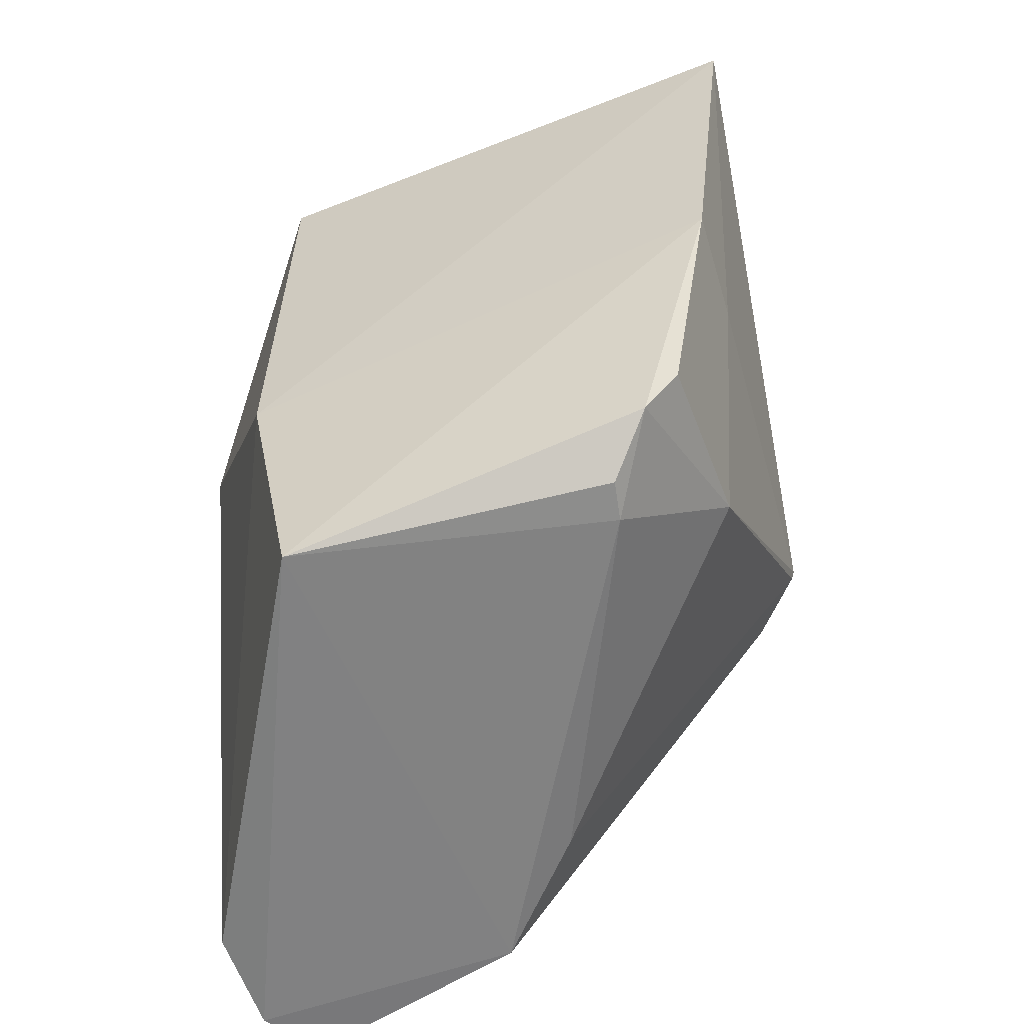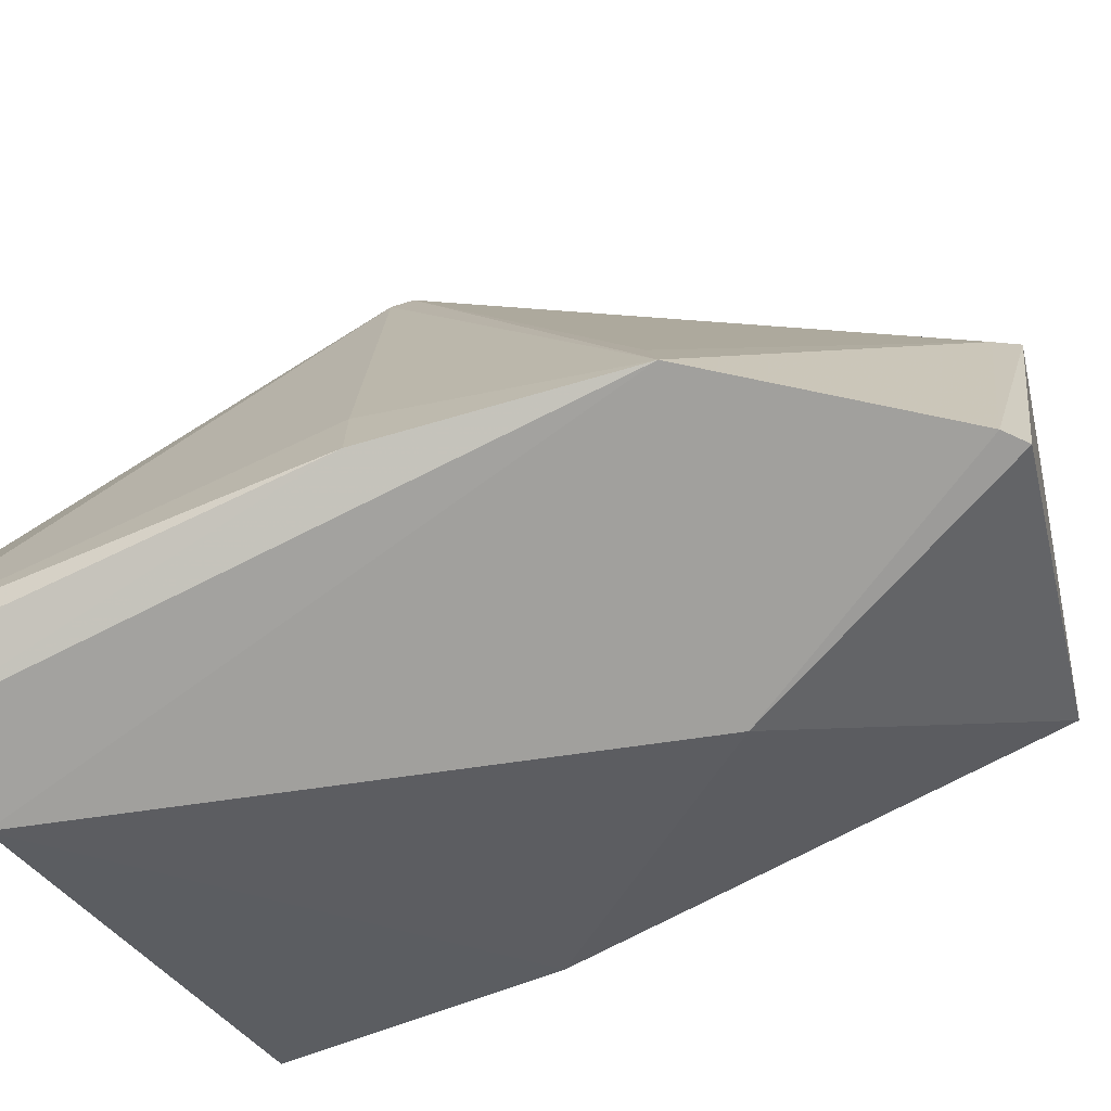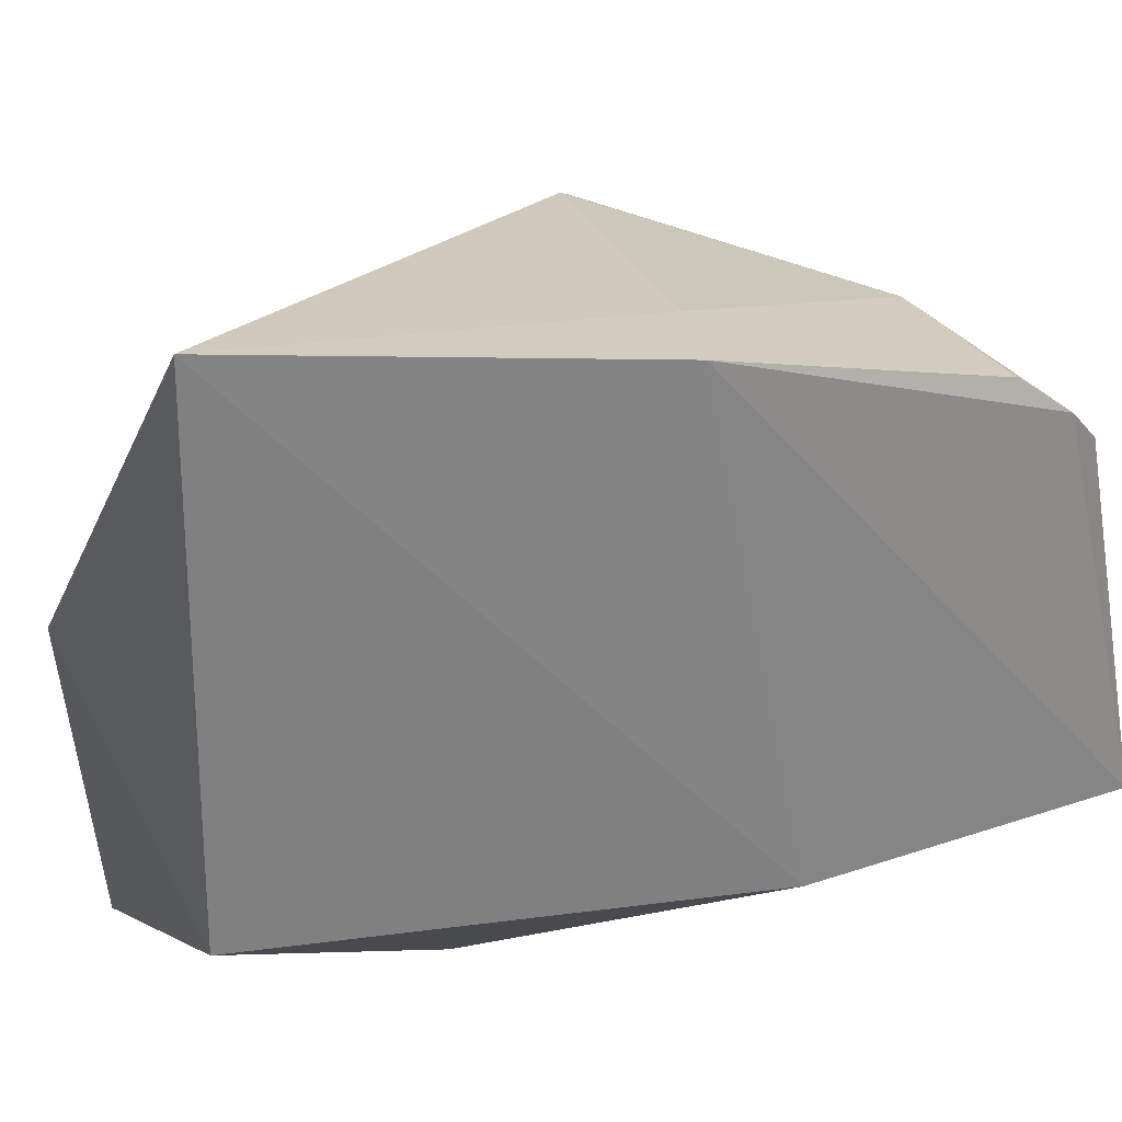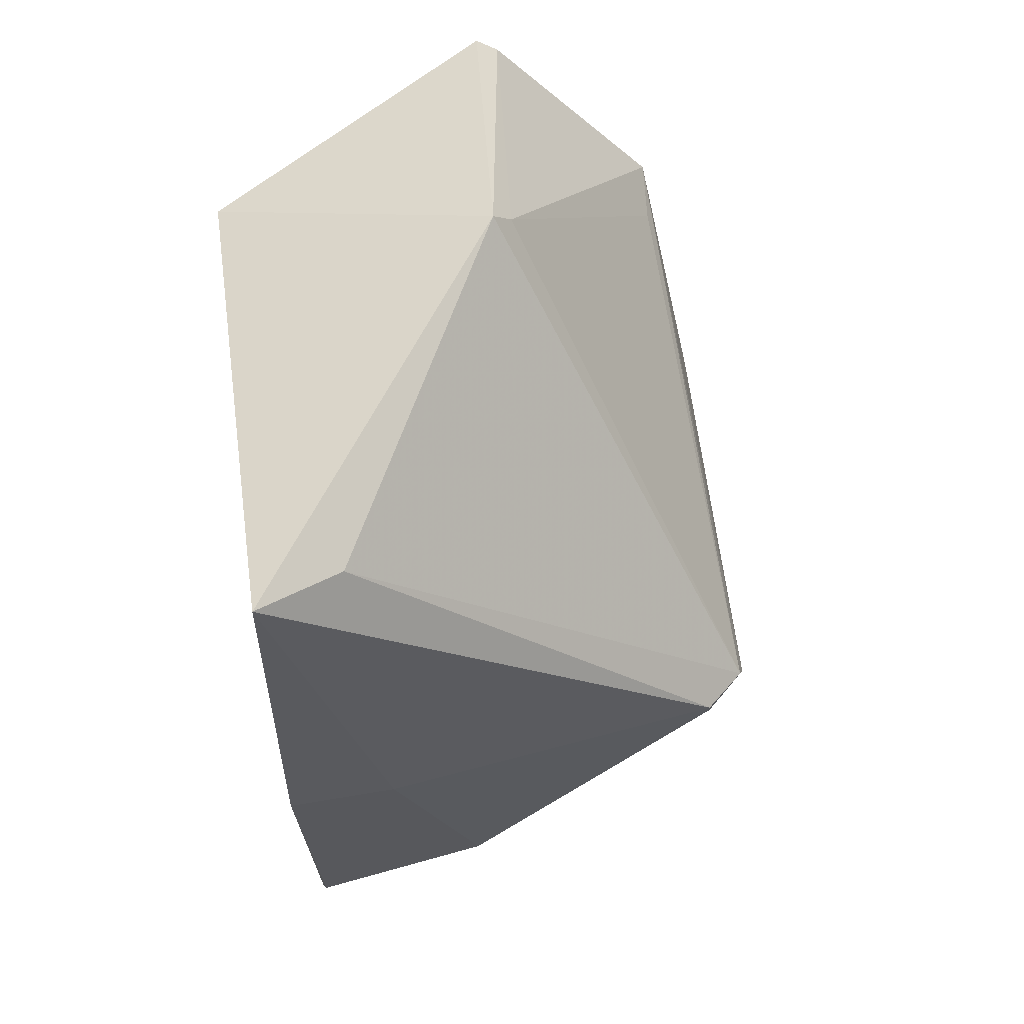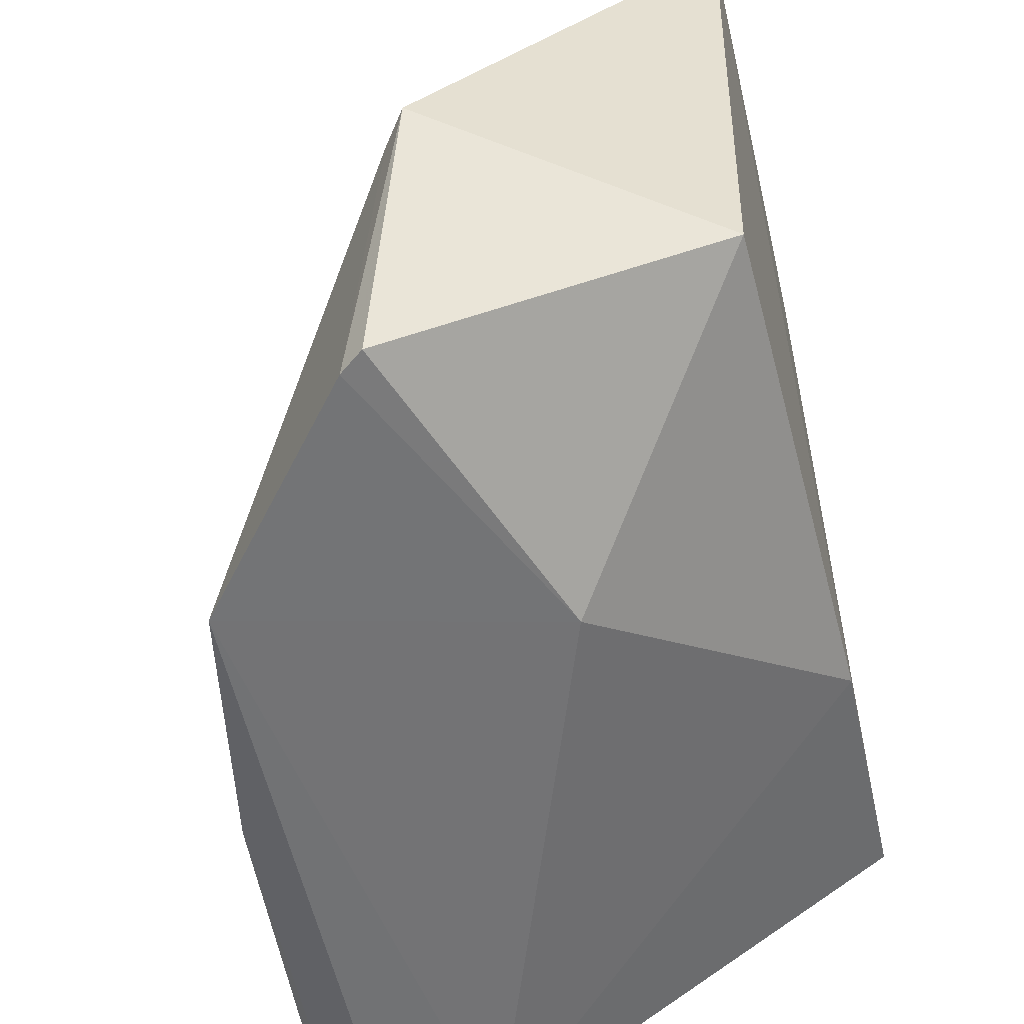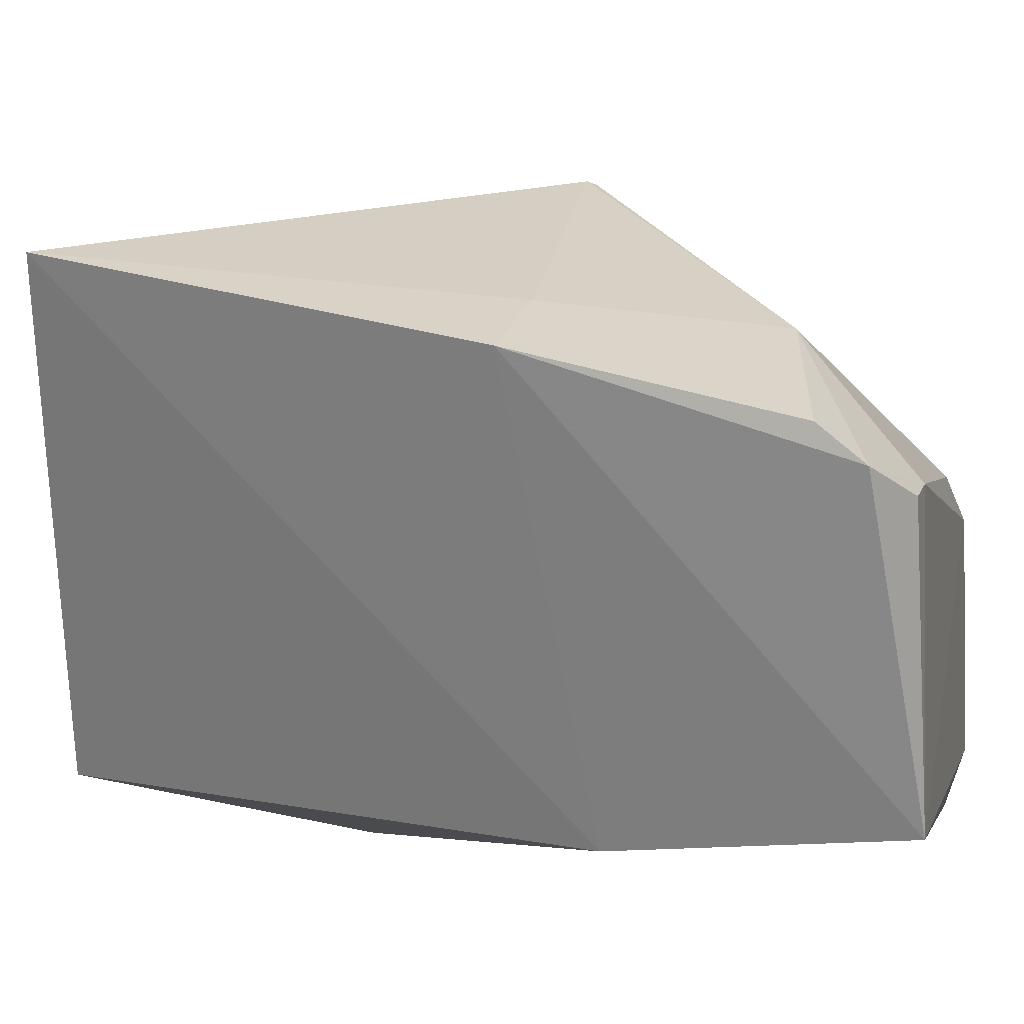
<metadata>
{"format":"obj","ext":"obj","renderer":"f3d","projection":"perspective","resolution":1024,"background":"white","views":[{"elev":-58.5,"azim":-68.6,"up":"+Y"},{"elev":-69.9,"azim":118.1,"up":"+Z"},{"elev":29.2,"azim":-102.2,"up":"+Z"},{"elev":49.5,"azim":-9.1,"up":"+Y"},{"elev":-52.9,"azim":-165.5,"up":"+Z"},{"elev":29.9,"azim":-77.4,"up":"+Z"}]}
</metadata>
<code>
v 0.04578 0.03113 0.03299
v 0.06996 -0.002359 0.0124
v 0.06802 0.01447 0.02716
v 0.05921 0.03428 0.002894
v 0.04659 -0.00261 0.01166
v 0.0678 0.02477 0.002252
v 0.05787 0.03569 0.01677
v 0.04616 0.03136 0.009689
v 0.0472 0.0006166 0.02711
v 0.07156 -0.003153 0.002385
v 0.04957 0.03049 0.03101
v 0.06022 0.03356 0.002785
v 0.05878 0.03468 0.016
v 0.04609 0.009787 0.009435
v 0.05073 -0.001239 0.02468
v 0.05512 0.004273 0.02837
v 0.04619 0.01398 0.0309
v 0.06982 0.01405 0.00627
v 0.06836 0.01362 0.02644
v 0.06873 -0.003472 0.0007621
v 0.06615 0.01453 0.02893
v 0.06746 0.02423 0.005327
v 0.05471 0.02145 0.002109
v 0.04906 -0.001099 0.02506
v 0.06548 -0.001531 0.01699
v 0.04735 0.00267 0.02859
v 0.06997 0.01418 0.002431
v 0.05097 0.01361 0.0305
v 0.06621 0.01412 0.02878
v 0.06419 -0.002884 0.000725
v 0.07063 0.001631 0.001875
f 8 7 4
f 8 1 7
f 11 7 1
f 11 3 7
f 12 4 7
f 13 7 3
f 13 12 7
f 13 6 12
f 14 1 8
f 15 5 2
f 16 9 15
f 17 5 9
f 17 14 5
f 17 1 14
f 19 2 10
f 19 10 18
f 19 18 6
f 19 6 3
f 20 10 2
f 20 2 5
f 21 11 1
f 21 3 11
f 22 13 3
f 22 3 6
f 22 6 13
f 23 14 8
f 23 8 4
f 23 4 12
f 23 12 6
f 24 15 9
f 24 9 5
f 24 5 15
f 25 16 15
f 25 15 2
f 26 17 9
f 26 9 16
f 27 18 10
f 27 6 18
f 27 20 6
f 28 16 21
f 28 26 16
f 28 17 26
f 28 21 1
f 28 1 17
f 29 19 3
f 29 3 21
f 29 21 16
f 29 16 25
f 29 25 2
f 29 2 19
f 30 23 6
f 30 6 20
f 30 20 5
f 30 5 14
f 30 14 23
f 31 27 10
f 31 10 20
f 31 20 27

</code>
